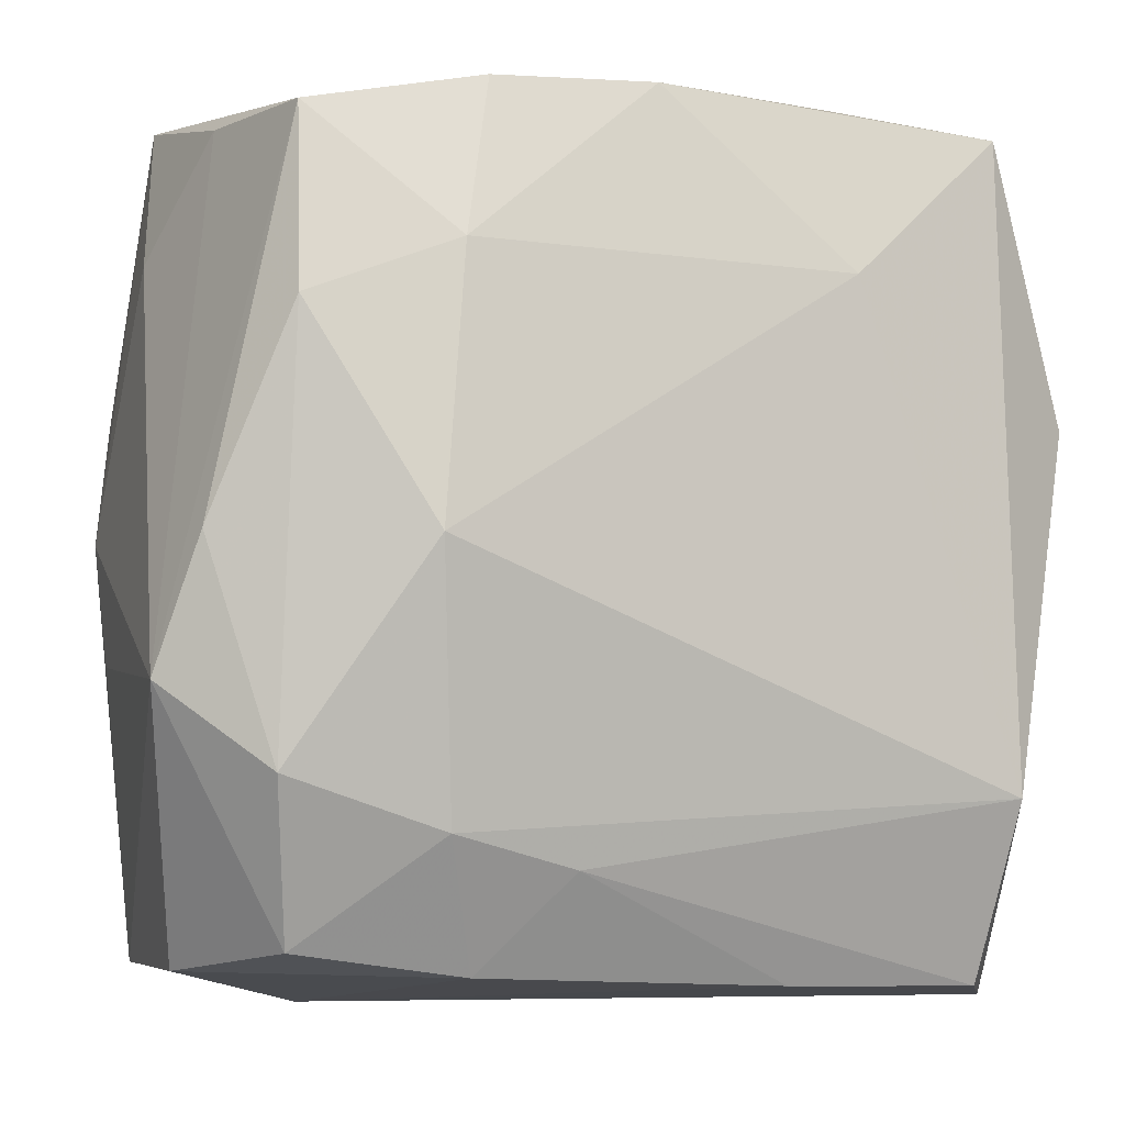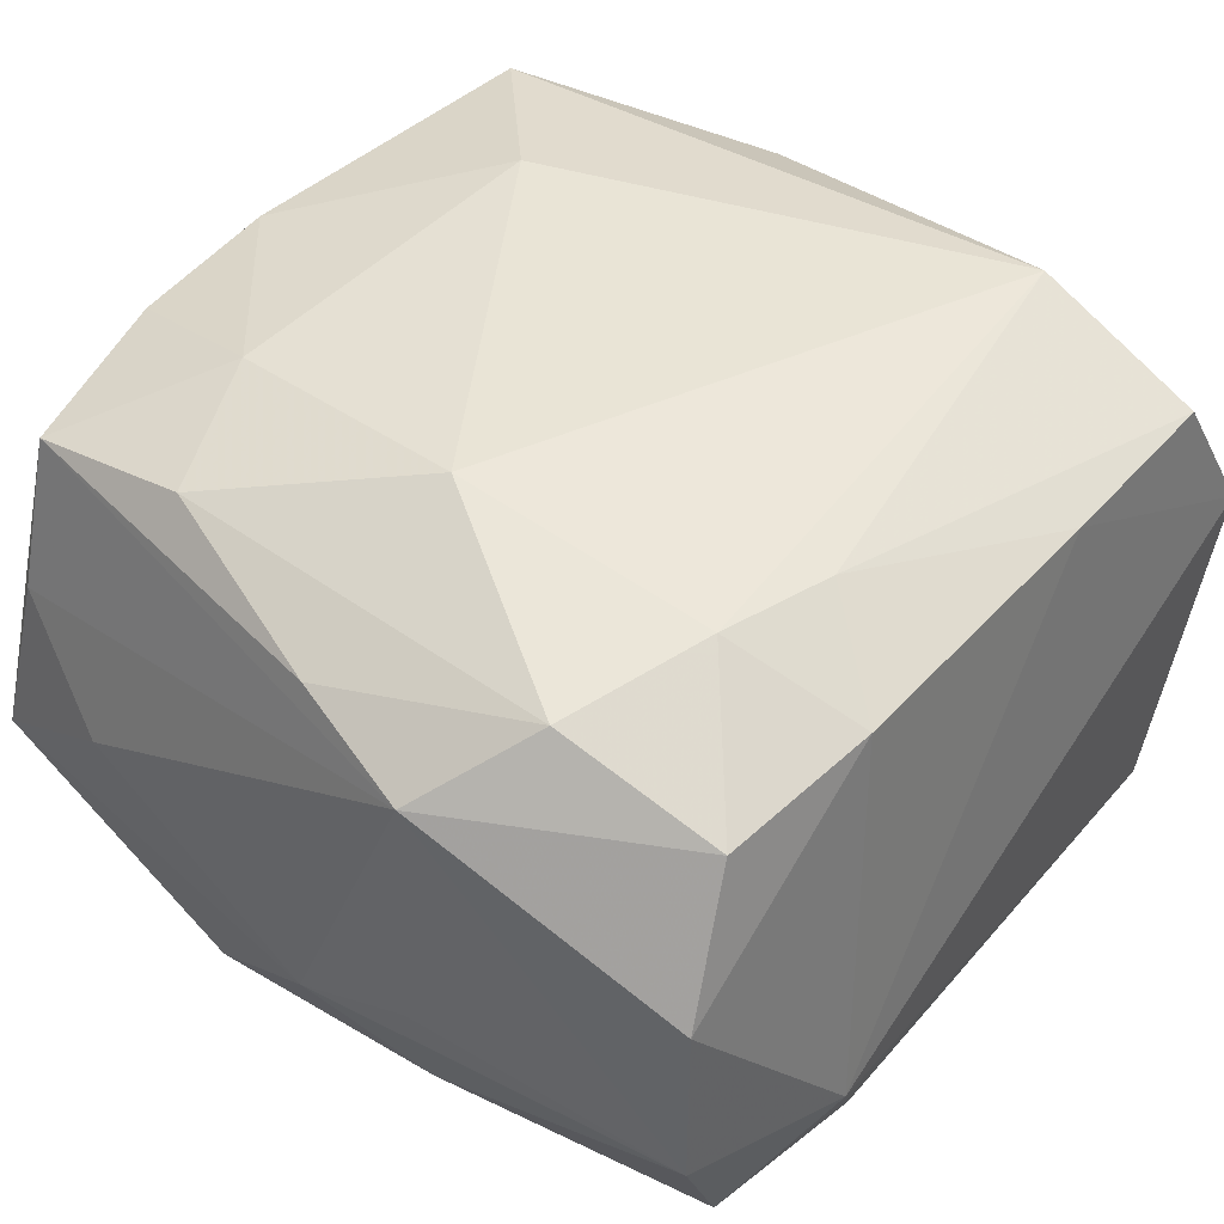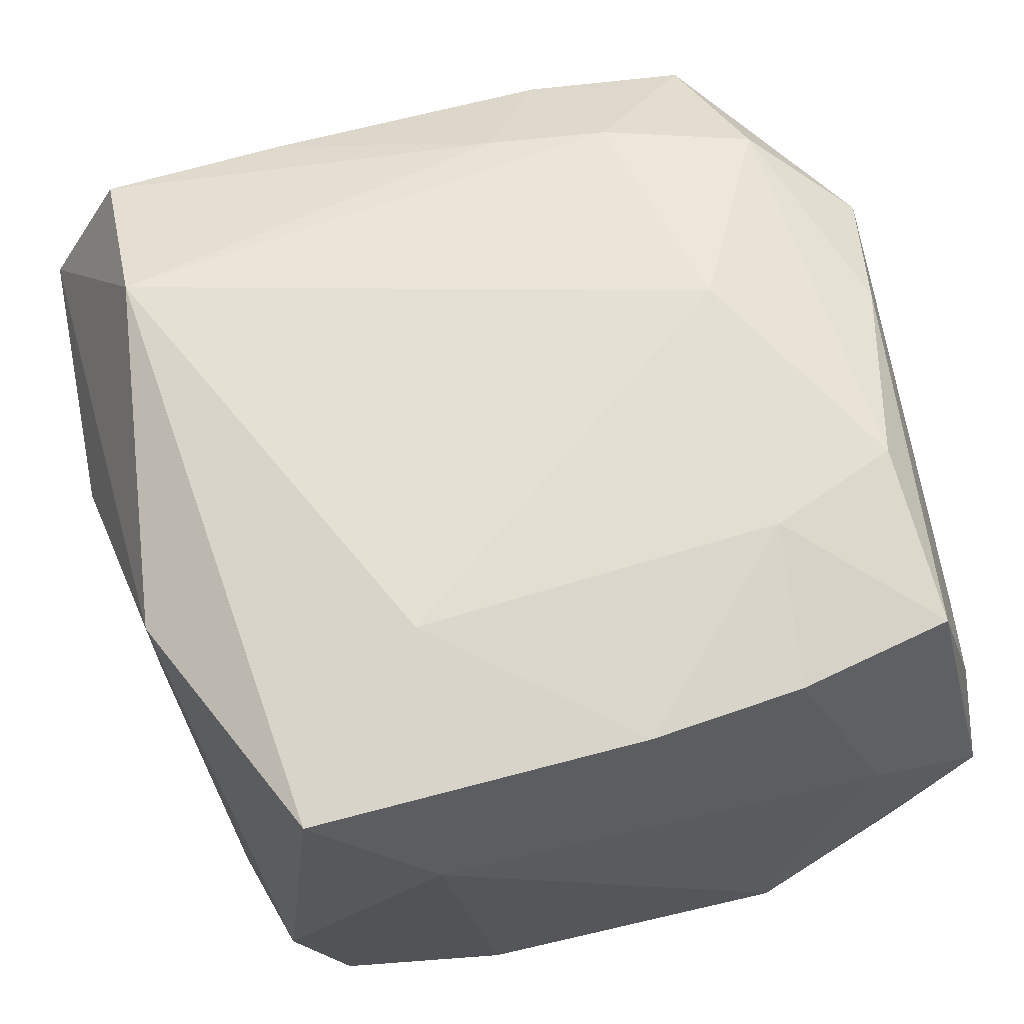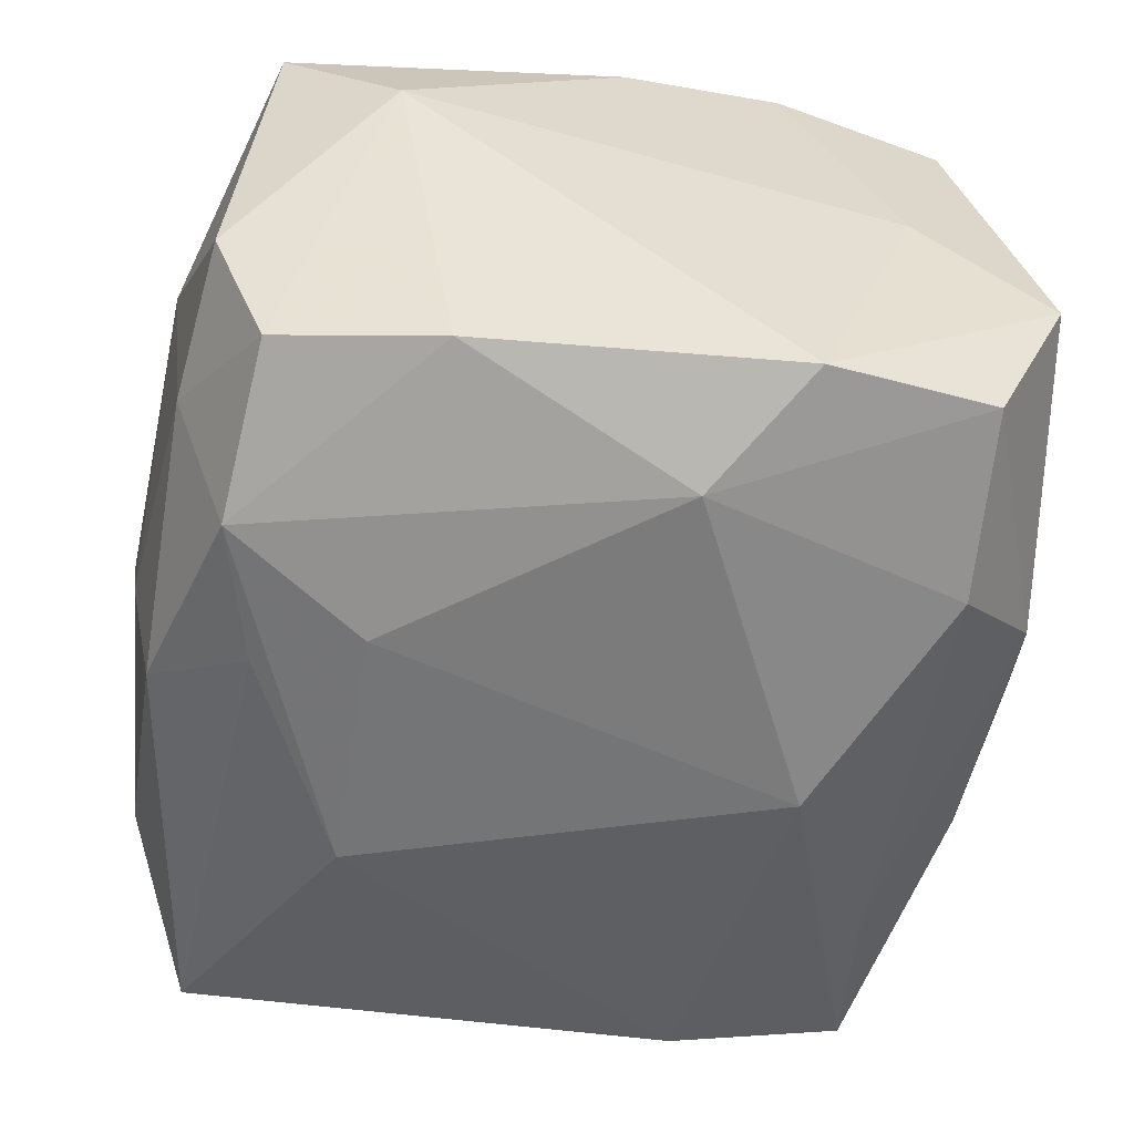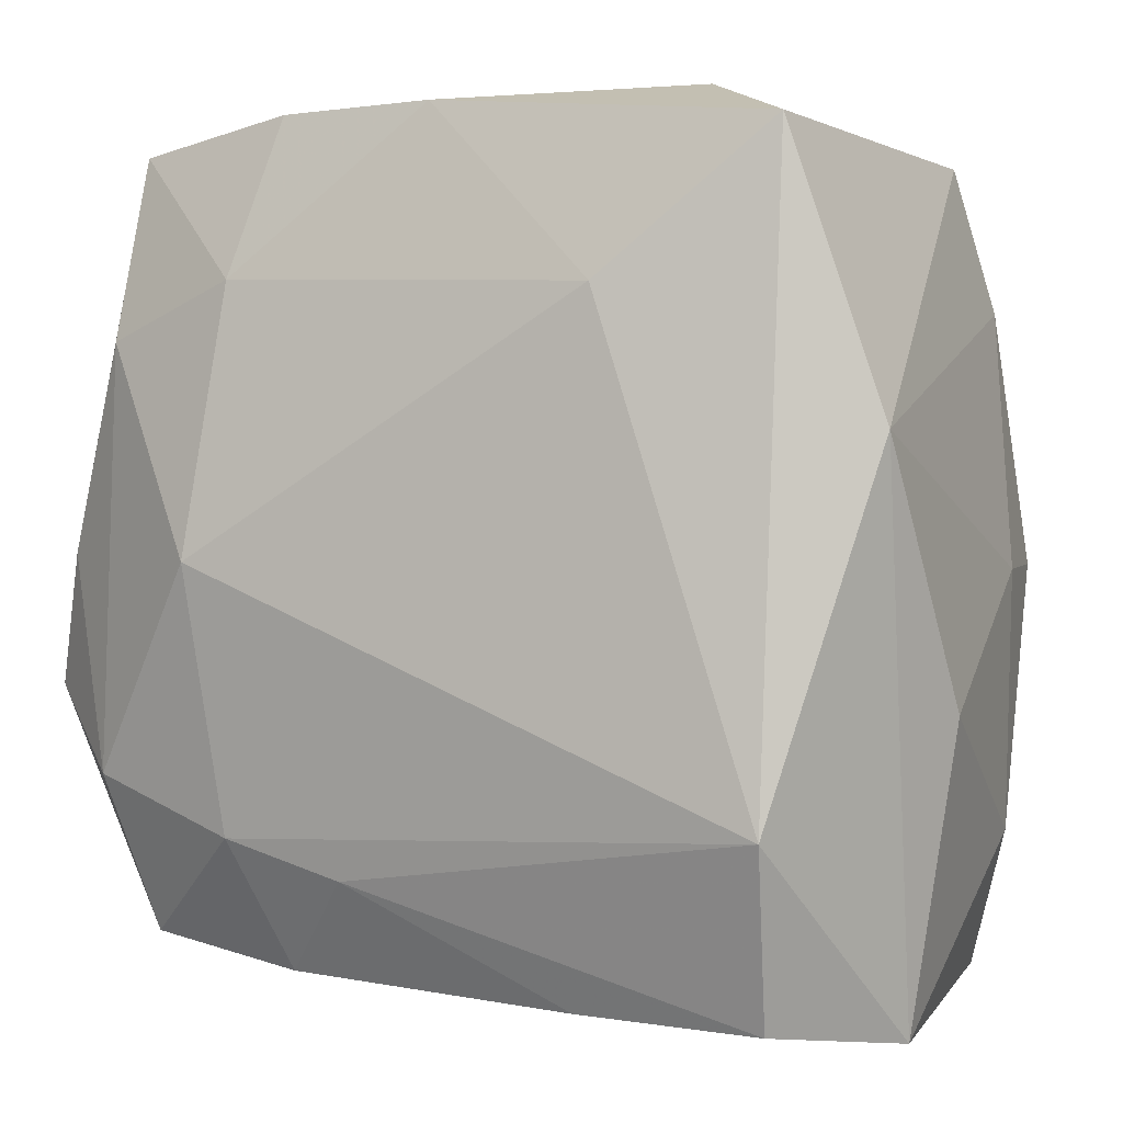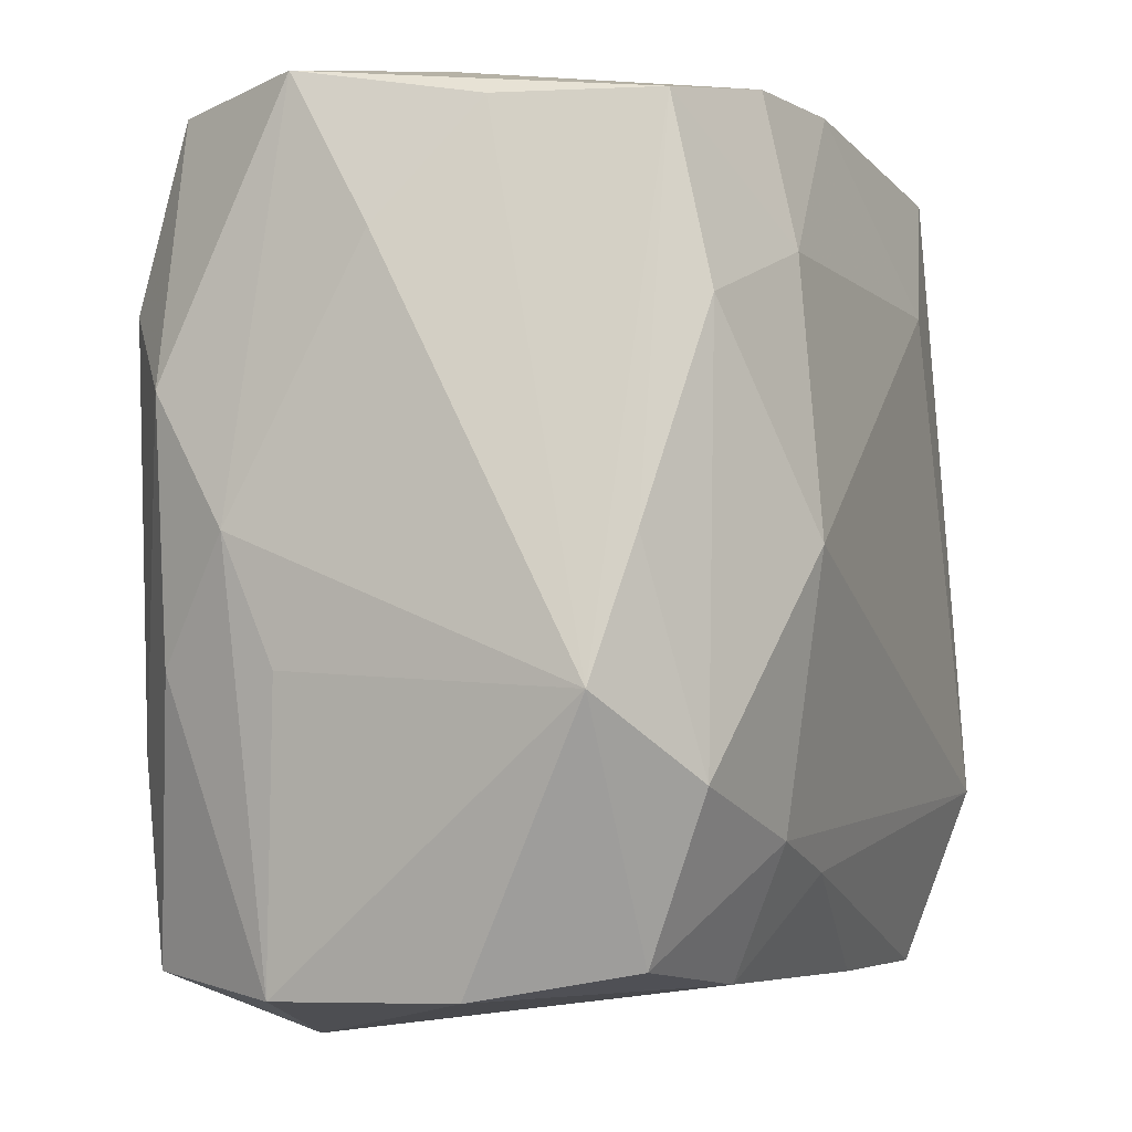
<metadata>
{"format":"obj","ext":"obj","renderer":"f3d","projection":"perspective","resolution":1024,"background":"white","views":[{"elev":-3.4,"azim":-17.6,"up":"+Y"},{"elev":46.4,"azim":-52.8,"up":"+Z"},{"elev":60.7,"azim":160.5,"up":"+Z"},{"elev":-53.3,"azim":171.2,"up":"+Z"},{"elev":1.2,"azim":27.9,"up":"+Y"},{"elev":-2.6,"azim":-65.4,"up":"+Y"}]}
</metadata>
<code>
v -0.009999 0.01427 0.01695
v -0.01765 -0.01012 -0.01485
v -0.02408 0.0006697 -0.006702
v -0.02408 -0.006764 0.01205
v -0.005401 -0.008271 -0.01716
v -0.008399 0.02372 -0.01398
v 0.008932 0.02215 -0.01327
v -0.01997 0.02109 0.005115
v -0.02194 0.0003639 0.01367
v 0.02226 -0.01435 -0.008684
v -0.004055 -0.01587 0.01591
v 0.02334 -0.0004157 -0.00651
v -0.01394 0.02372 0.0004248
v 0.02371 0.006451 0.01209
v -0.003599 0.01745 -0.01697
v 0.0004871 0.02288 0.01465
v 0.01261 0.02372 0.007684
v 0.01851 -0.02253 -0.01394
v -0.02382 -0.005907 -0.003991
v -0.02271 0.01477 0.000309
v 0.0187 0.01122 -0.0155
v 0.0111 -0.006966 -0.01822
v 0.02185 0.01298 -0.007941
v 0.01911 0.02127 0.0139
v -0.01167 0.000538 -0.01872
v -0.02143 0.02276 -0.004662
v -0.01799 0.0119 -0.01529
v -0.01864 -0.0206 -0.01325
v -0.01287 -0.024 -0.007533
v 0.02188 -0.0002952 -0.01341
v 0.02086 0.02029 -0.004336
v -0.01763 0.02179 -0.01269
v -0.01872 -0.01113 0.01573
v -0.02182 -0.02109 0.004789
v -0.008605 -0.02111 0.01295
v 0.01794 -0.02218 0.01323
v 0.01782 0.02015 -0.01219
v -0.02227 -0.0214 -0.00518
v -0.009135 -0.02209 -0.01406
v -0.0174 0.02117 0.01331
v 0.01107 0.006768 -0.01749
v 0.01665 0.003658 -0.01622
v 0.007715 -0.02191 0.0132
v -0.01783 0.0114 0.01568
v -0.02208 -0.005924 -0.01097
v -0.0176 -0.01975 0.01225
v 0.01908 -0.0126 0.01655
v 0.02208 -0.02346 0.005085
v -0.01154 6.233e-05 0.01874
v -0.02268 0.00757 -0.01126
v 0.02433 -0.007354 0.004235
v -0.008177 0.02271 0.01442
v -0.01054 -0.014 0.01642
v 0.01033 0.01349 0.01658
f 49 1 44
f 44 1 40
f 29 18 48
f 51 14 48
f 29 38 28
f 17 6 13
f 17 24 31
f 31 37 17
f 24 14 31
f 16 24 17
f 19 4 3
f 3 38 19
f 19 38 4
f 40 4 9
f 9 44 40
f 54 1 49
f 24 16 54
f 54 16 1
f 4 38 34
f 34 46 4
f 34 38 29
f 18 30 10
f 51 48 10
f 10 48 18
f 42 22 21
f 18 22 42
f 21 30 42
f 42 30 18
f 39 18 29
f 29 28 39
f 39 22 18
f 39 28 25
f 45 38 3
f 45 28 38
f 26 13 6
f 40 13 26
f 41 22 25
f 25 15 41
f 21 22 41
f 41 15 21
f 7 15 6
f 7 6 17
f 17 37 7
f 7 37 21
f 21 15 7
f 25 28 2
f 28 45 2
f 21 37 23
f 37 31 23
f 23 30 21
f 23 31 14
f 40 1 52
f 1 16 52
f 52 13 40
f 17 13 52
f 52 16 17
f 36 48 47
f 47 48 14
f 47 14 24
f 24 54 47
f 49 53 47
f 47 54 49
f 35 53 46
f 46 34 35
f 35 34 29
f 33 53 49
f 33 9 4
f 4 46 33
f 46 53 33
f 49 44 33
f 44 9 33
f 51 10 12
f 12 10 30
f 30 23 12
f 12 14 51
f 12 23 14
f 25 22 5
f 5 39 25
f 22 39 5
f 32 26 6
f 6 15 32
f 3 4 20
f 20 26 3
f 53 35 11
f 36 47 11
f 11 47 53
f 43 35 29
f 29 48 43
f 43 48 36
f 36 11 43
f 43 11 35
f 50 2 45
f 50 45 3
f 3 26 50
f 26 32 50
f 27 15 25
f 27 32 15
f 27 50 32
f 25 2 27
f 2 50 27
f 40 26 8
f 26 20 8
f 8 4 40
f 8 20 4

</code>
